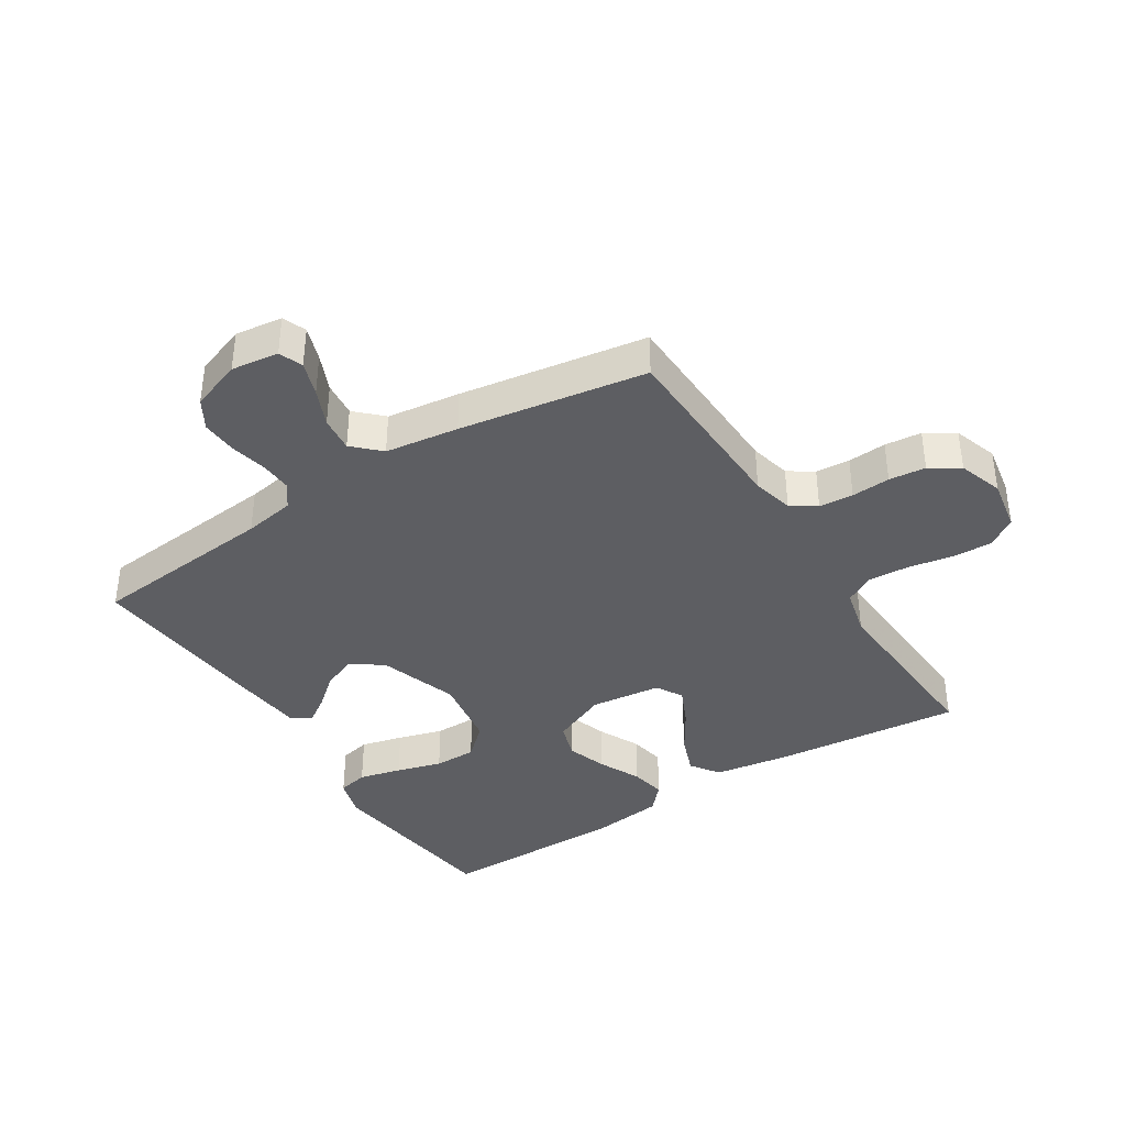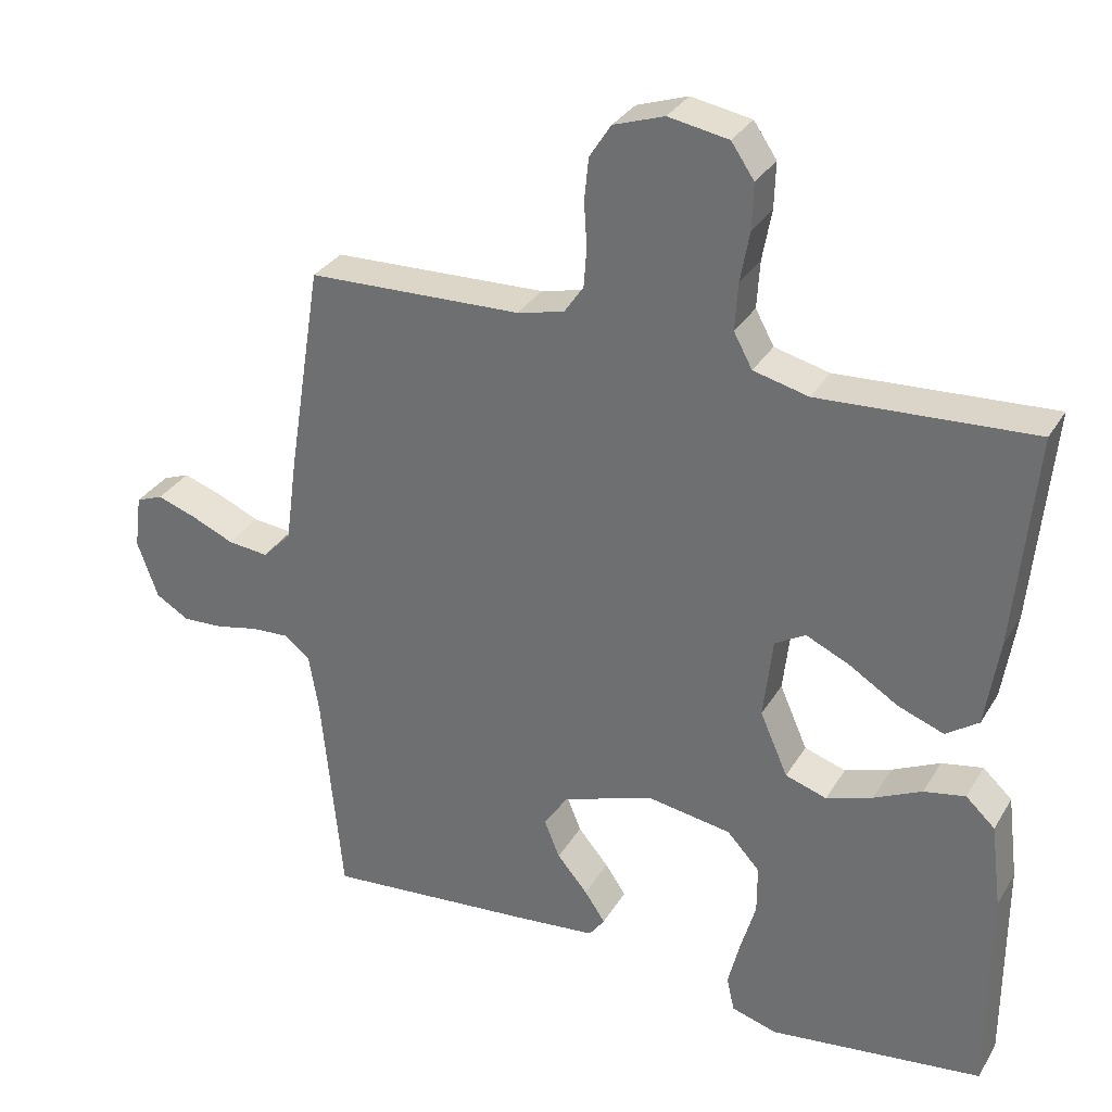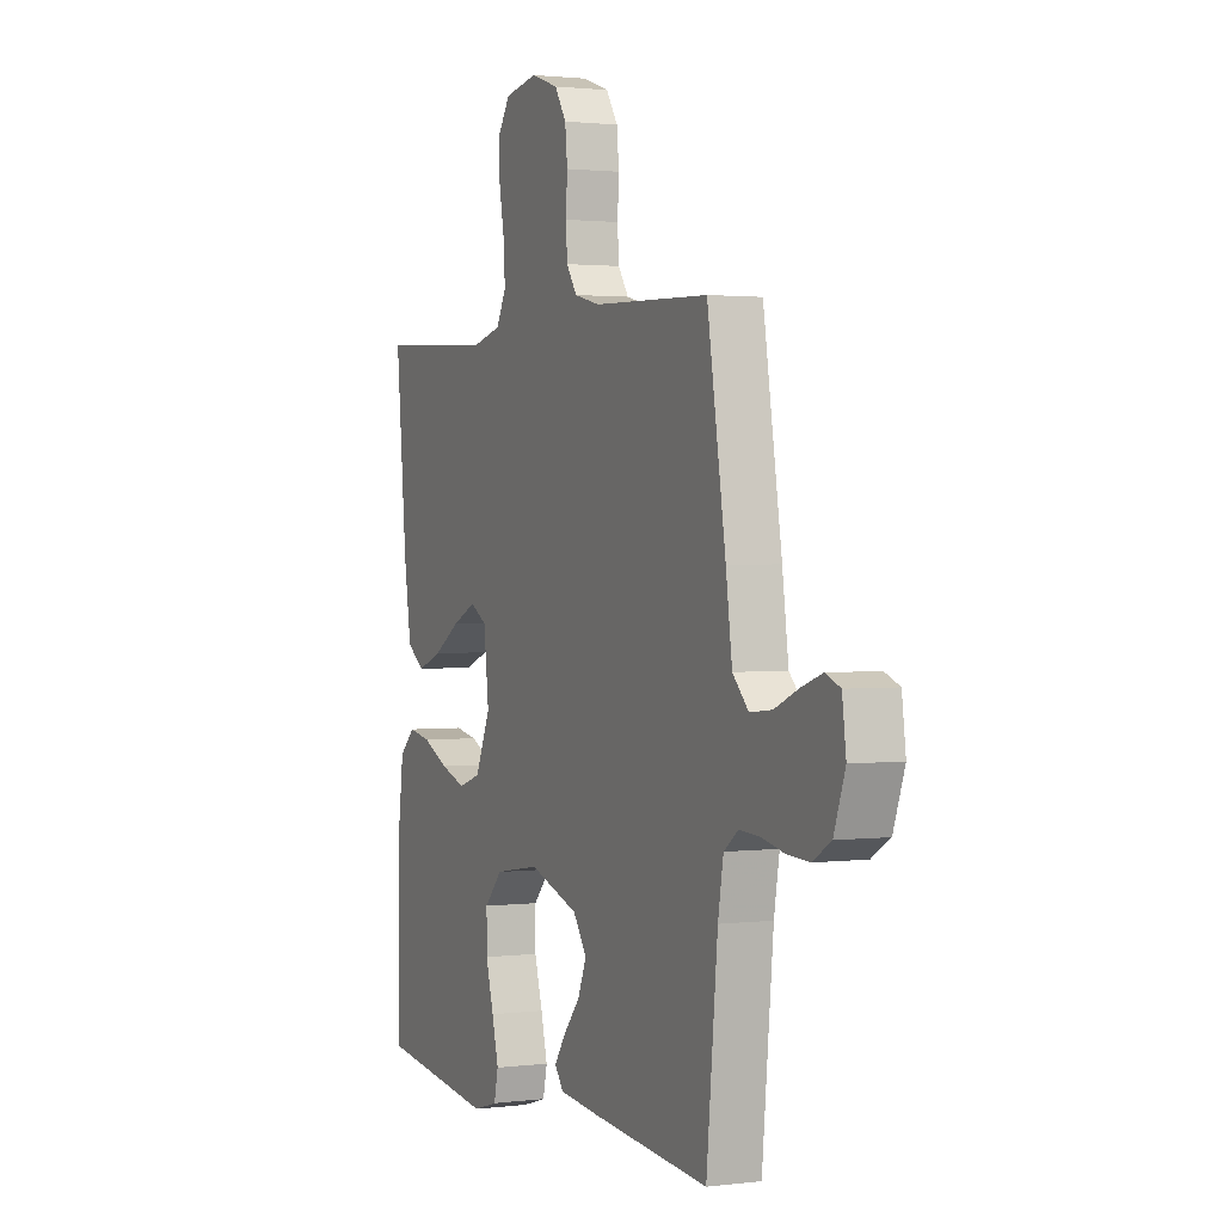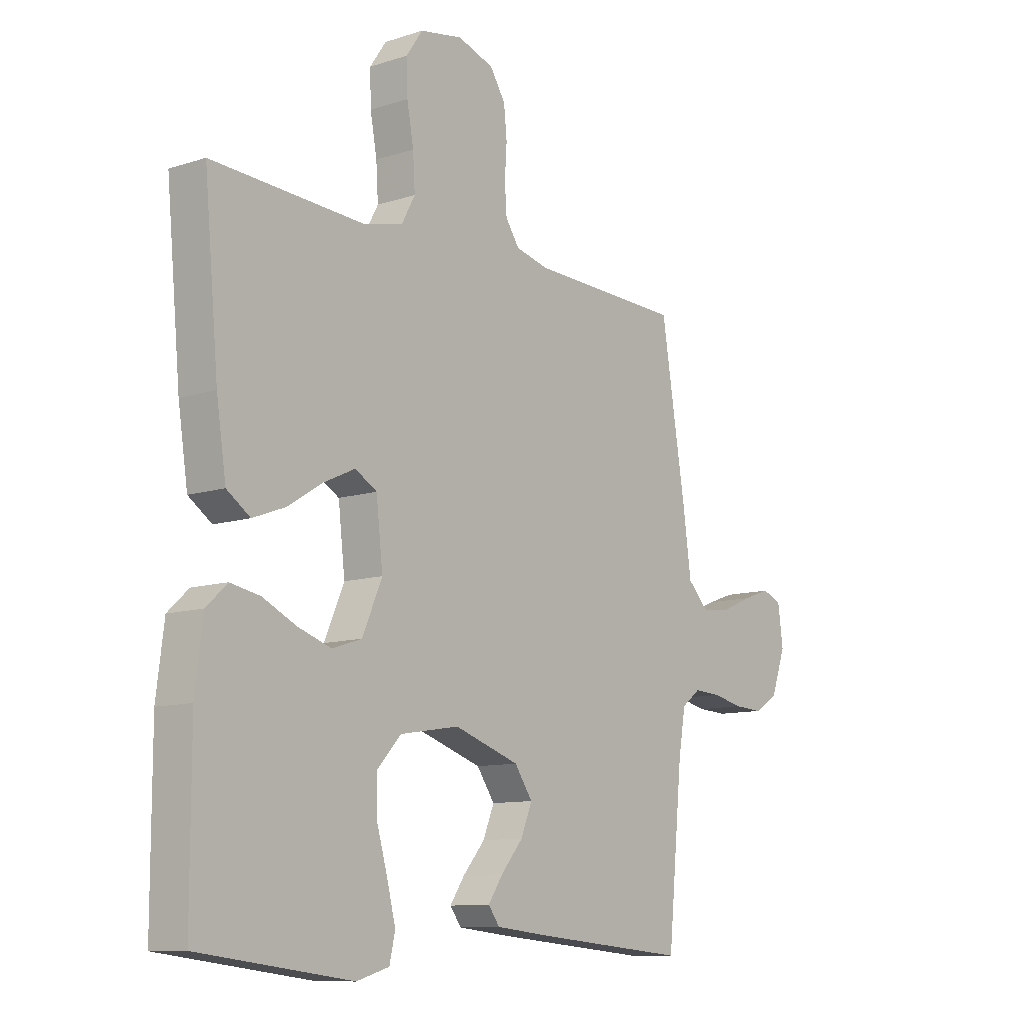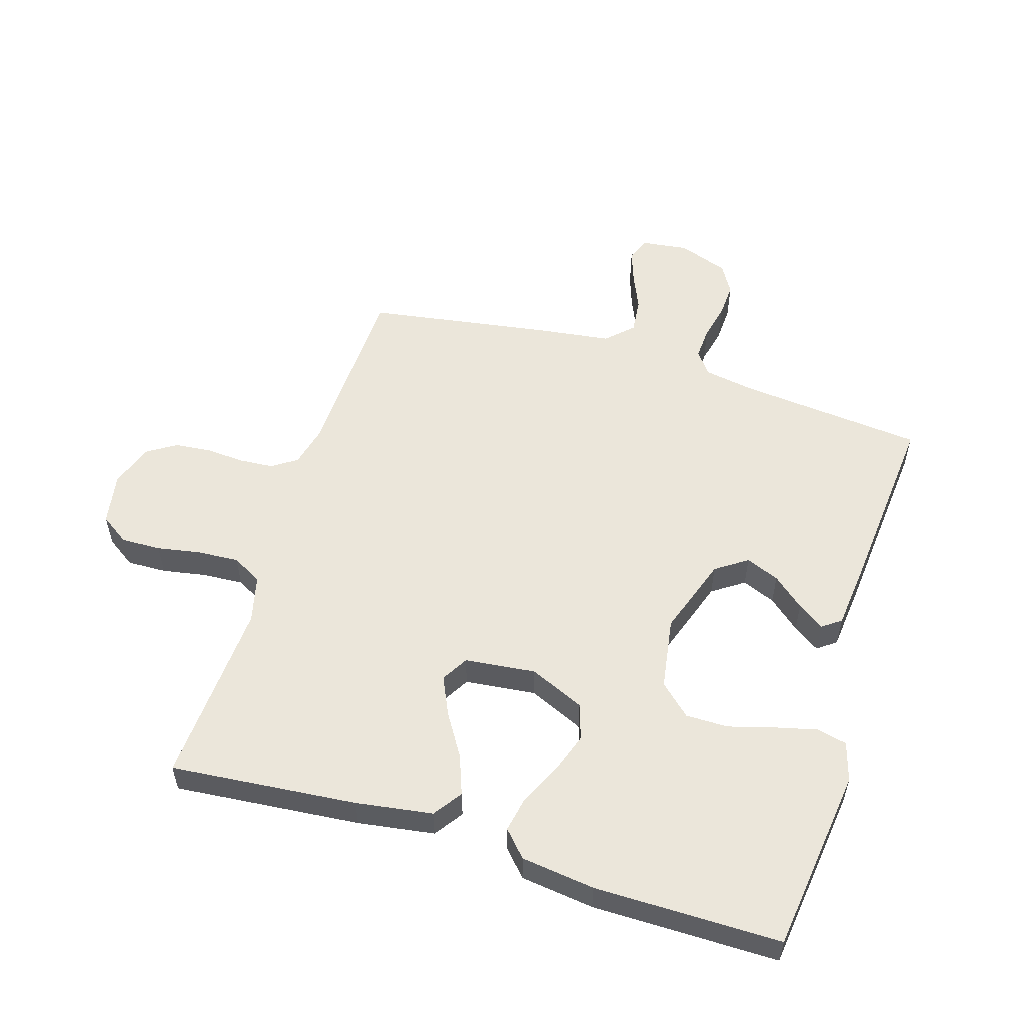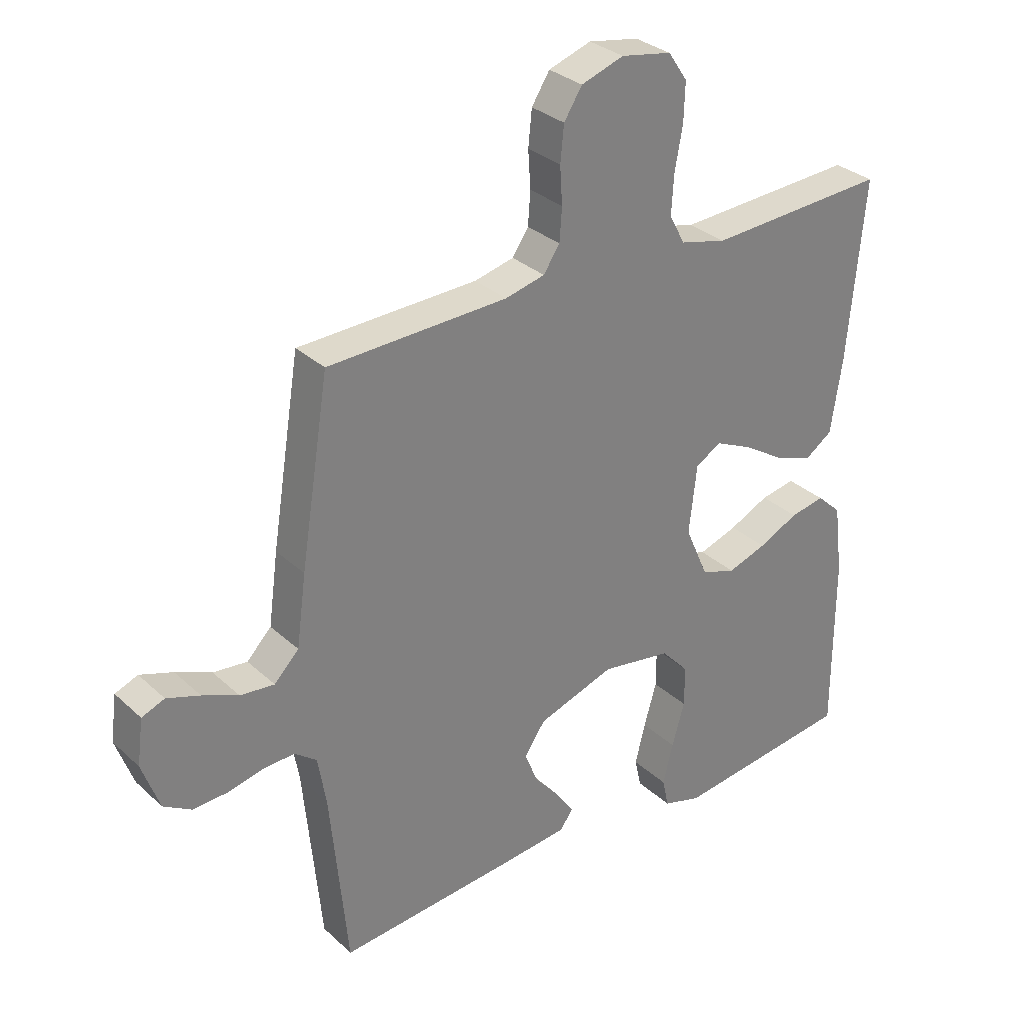
<metadata>
{"format":"obj","ext":"obj","renderer":"f3d","projection":"perspective","resolution":1024,"background":"white","views":[{"elev":-38.6,"azim":-57.6,"up":"+Y"},{"elev":31.5,"azim":26.1,"up":"+Z"},{"elev":1.6,"azim":-114.2,"up":"+Z"},{"elev":-10.5,"azim":129.2,"up":"+Z"},{"elev":54.8,"azim":107.3,"up":"+Y"},{"elev":31.0,"azim":-37.9,"up":"+Z"}]}
</metadata>
<code>
v 0.5 0.07 -0.5
v 0.2 0.07 -0.537
v 0.136 0.07 -0.518
v 0.125 0.07 -0.469
v 0.142 0.07 -0.401
v 0.163 0.07 -0.328
v 0.163 0.07 -0.26
v 0.117 0.07 -0.21
v 0 0.07 -0.191
v -0.128 0.07 -0.234
v -0.163 0.07 -0.285
v -0.141 0.07 -0.339
v -0.098 0.07 -0.39
v -0.069 0.07 -0.433
v -0.091 0.07 -0.463
v -0.2 0.07 -0.474
v -0.5 0.07 -0.5
v -0.529 0.07 -0.2
v -0.543 0.07 -0.118
v -0.58 0.07 -0.09
v -0.633 0.07 -0.093
v -0.692 0.07 -0.106
v -0.749 0.07 -0.109
v -0.796 0.07 -0.081
v -0.825 0.07 0
v -0.815 0.07 0.076
v -0.777 0.07 0.091
v -0.722 0.07 0.072
v -0.662 0.07 0.046
v -0.605 0.07 0.04
v -0.564 0.07 0.082
v -0.548 0.07 0.2
v -0.5 0.07 0.5
v -0.2 0.07 0.51
v -0.134 0.07 0.526
v -0.107 0.07 0.566
v -0.103 0.07 0.621
v -0.107 0.07 0.683
v -0.101 0.07 0.742
v -0.071 0.07 0.789
v 0 0.07 0.813
v 0.084 0.07 0.798
v 0.116 0.07 0.751
v 0.114 0.07 0.687
v 0.101 0.07 0.616
v 0.097 0.07 0.55
v 0.123 0.07 0.502
v 0.2 0.07 0.483
v 0.5 0.07 0.5
v 0.472 0.07 0.2
v 0.453 0.07 0.076
v 0.407 0.07 0.044
v 0.343 0.07 0.068
v 0.274 0.07 0.111
v 0.213 0.07 0.139
v 0.17 0.07 0.114
v 0.157 0.07 0
v 0.196 0.07 -0.089
v 0.254 0.07 -0.108
v 0.319 0.07 -0.086
v 0.386 0.07 -0.054
v 0.444 0.07 -0.043
v 0.485 0.07 -0.081
v 0.5 0.07 -0.2
v 0.5 0 -0.5
v 0.2 0 -0.537
v 0.136 0 -0.518
v 0.125 0 -0.469
v 0.142 0 -0.401
v 0.163 0 -0.328
v 0.163 0 -0.26
v 0.117 0 -0.21
v 0 0 -0.191
v -0.128 0 -0.234
v -0.163 0 -0.285
v -0.141 0 -0.339
v -0.098 0 -0.39
v -0.069 0 -0.433
v -0.091 0 -0.463
v -0.2 0 -0.474
v -0.5 0 -0.5
v -0.529 0 -0.2
v -0.543 0 -0.118
v -0.58 0 -0.09
v -0.633 0 -0.093
v -0.692 0 -0.106
v -0.749 0 -0.109
v -0.796 0 -0.081
v -0.825 0 0
v -0.815 0 0.076
v -0.777 0 0.091
v -0.722 0 0.072
v -0.662 0 0.046
v -0.605 0 0.04
v -0.564 0 0.082
v -0.548 0 0.2
v -0.5 0 0.5
v -0.2 0 0.51
v -0.134 0 0.526
v -0.107 0 0.566
v -0.103 0 0.621
v -0.107 0 0.683
v -0.101 0 0.742
v -0.071 0 0.789
v 0 0 0.813
v 0.084 0 0.798
v 0.116 0 0.751
v 0.114 0 0.687
v 0.101 0 0.616
v 0.097 0 0.55
v 0.123 0 0.502
v 0.2 0 0.483
v 0.5 0 0.5
v 0.472 0 0.2
v 0.453 0 0.076
v 0.407 0 0.044
v 0.343 0 0.068
v 0.274 0 0.111
v 0.213 0 0.139
v 0.17 0 0.114
v 0.157 0 0
v 0.196 0 -0.089
v 0.254 0 -0.108
v 0.319 0 -0.086
v 0.386 0 -0.054
v 0.444 0 -0.043
v 0.485 0 -0.081
v 0.5 0 -0.2
f 4 5 6
f 3 4 6
f 2 3 6
f 1 2 6
f 64 1 6
f 63 64 6
f 62 63 6
f 61 62 6
f 60 61 6
f 59 60 6 7
f 58 59 7 8
f 57 58 8 9
f 56 57 9 10
f 52 53 54
f 51 52 54
f 50 51 54
f 49 50 54
f 48 49 54
f 47 48 54 55
f 46 47 55 56
f 43 44 45
f 42 43 45
f 41 42 45
f 40 41 45
f 39 40 45
f 38 39 45
f 37 38 45
f 36 37 45 46
f 46 56 10
f 36 46 10
f 35 36 10
f 31 32 33 34
f 27 28 29
f 26 27 29
f 25 26 29
f 24 25 29
f 23 24 29
f 22 23 29
f 21 22 29
f 20 21 29 30
f 19 20 30 31
f 16 17 18
f 15 16 18
f 14 15 18
f 13 14 18
f 12 13 18
f 18 19 31
f 12 18 31
f 11 12 31
f 31 34 35
f 11 31 35
f 10 11 35
f 70 69 68
f 70 68 67
f 70 67 66
f 70 66 65
f 70 65 128
f 70 128 127
f 70 127 126
f 70 126 125
f 70 125 124
f 71 70 124 123
f 72 71 123 122
f 73 72 122 121
f 74 73 121 120
f 118 117 116
f 118 116 115
f 118 115 114
f 118 114 113
f 118 113 112
f 119 118 112 111
f 120 119 111 110
f 109 108 107
f 109 107 106
f 109 106 105
f 109 105 104
f 109 104 103
f 109 103 102
f 109 102 101
f 110 109 101 100
f 74 120 110
f 74 110 100
f 74 100 99
f 98 97 96 95
f 93 92 91
f 93 91 90
f 93 90 89
f 93 89 88
f 93 88 87
f 93 87 86
f 93 86 85
f 94 93 85 84
f 95 94 84 83
f 82 81 80
f 82 80 79
f 82 79 78
f 82 78 77
f 82 77 76
f 95 83 82
f 95 82 76
f 95 76 75
f 99 98 95
f 99 95 75
f 99 75 74
f 1 65 66 2
f 2 66 67 3
f 3 67 68 4
f 4 68 69 5
f 5 69 70 6
f 6 70 71 7
f 7 71 72 8
f 8 72 73 9
f 9 73 74 10
f 10 74 75 11
f 11 75 76 12
f 12 76 77 13
f 13 77 78 14
f 14 78 79 15
f 15 79 80 16
f 16 80 81 17
f 17 81 82 18
f 18 82 83 19
f 19 83 84 20
f 20 84 85 21
f 21 85 86 22
f 22 86 87 23
f 23 87 88 24
f 24 88 89 25
f 25 89 90 26
f 26 90 91 27
f 27 91 92 28
f 28 92 93 29
f 29 93 94 30
f 30 94 95 31
f 31 95 96 32
f 32 96 97 33
f 33 97 98 34
f 34 98 99 35
f 35 99 100 36
f 36 100 101 37
f 37 101 102 38
f 38 102 103 39
f 39 103 104 40
f 40 104 105 41
f 41 105 106 42
f 42 106 107 43
f 43 107 108 44
f 44 108 109 45
f 45 109 110 46
f 46 110 111 47
f 47 111 112 48
f 48 112 113 49
f 49 113 114 50
f 50 114 115 51
f 51 115 116 52
f 52 116 117 53
f 53 117 118 54
f 54 118 119 55
f 55 119 120 56
f 56 120 121 57
f 57 121 122 58
f 58 122 123 59
f 59 123 124 60
f 60 124 125 61
f 61 125 126 62
f 62 126 127 63
f 63 127 128 64
f 64 128 65 1

</code>
